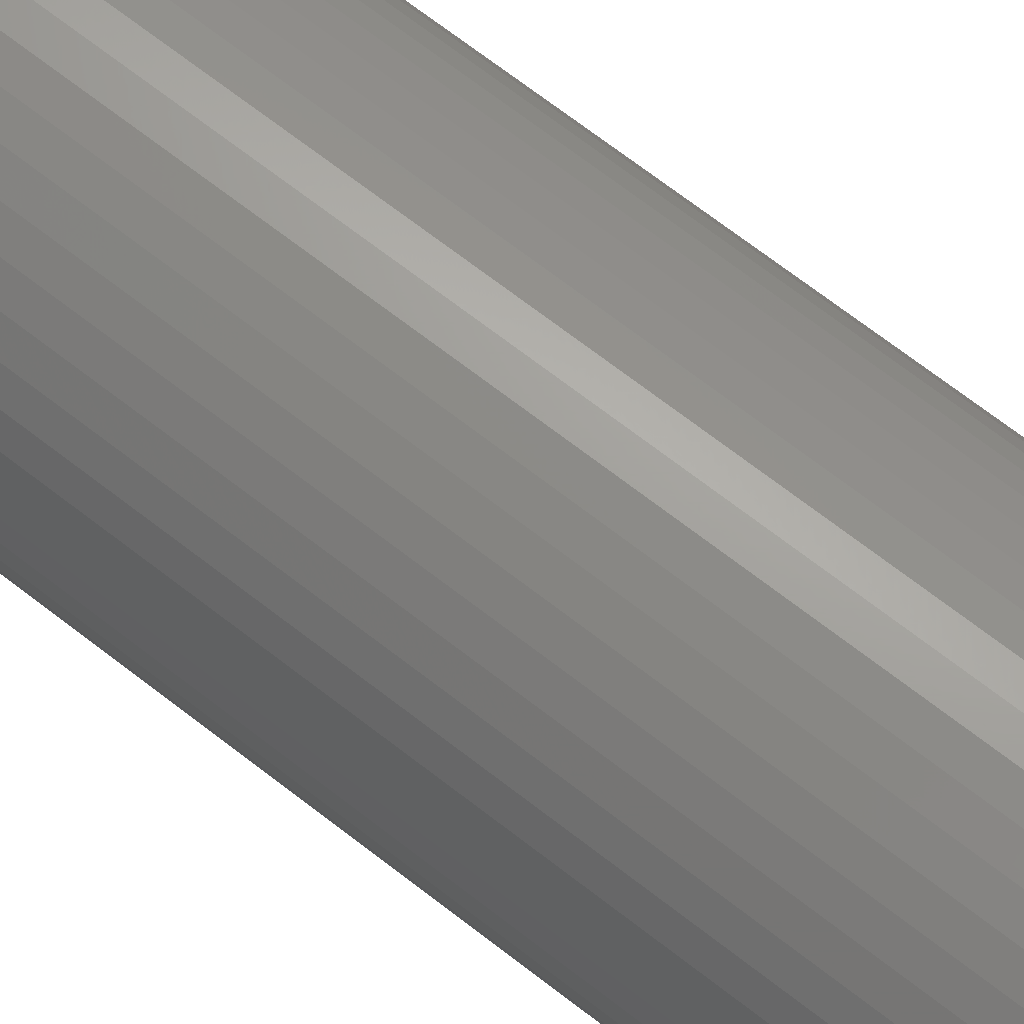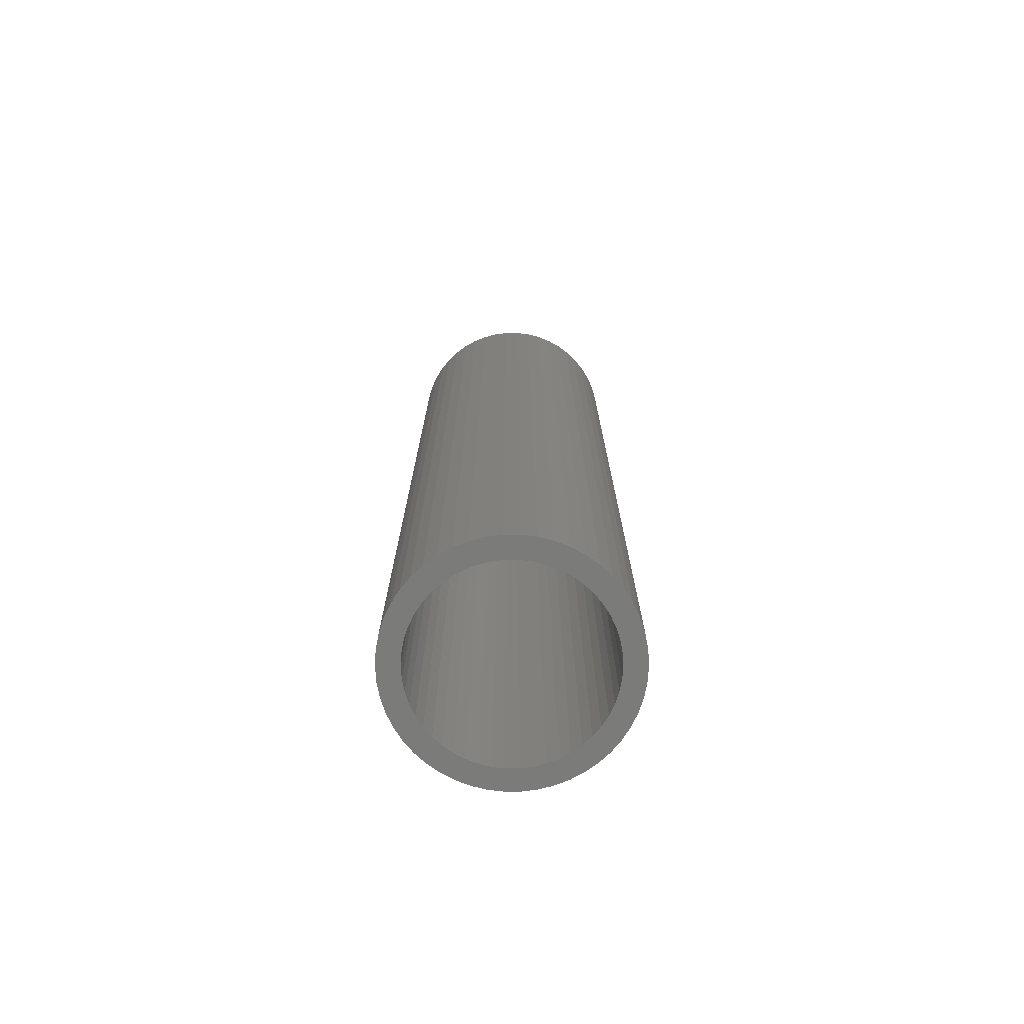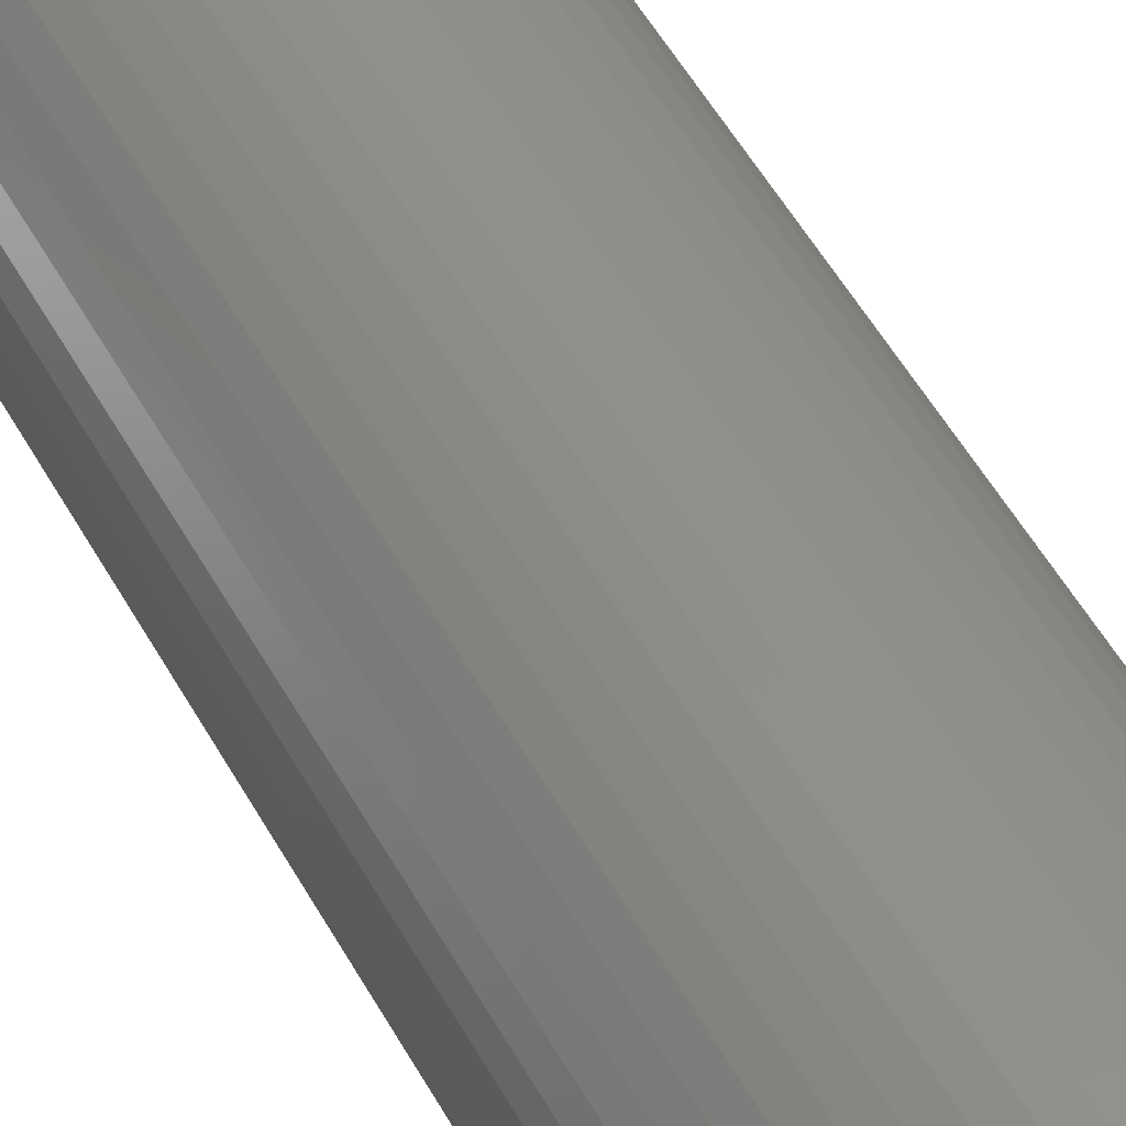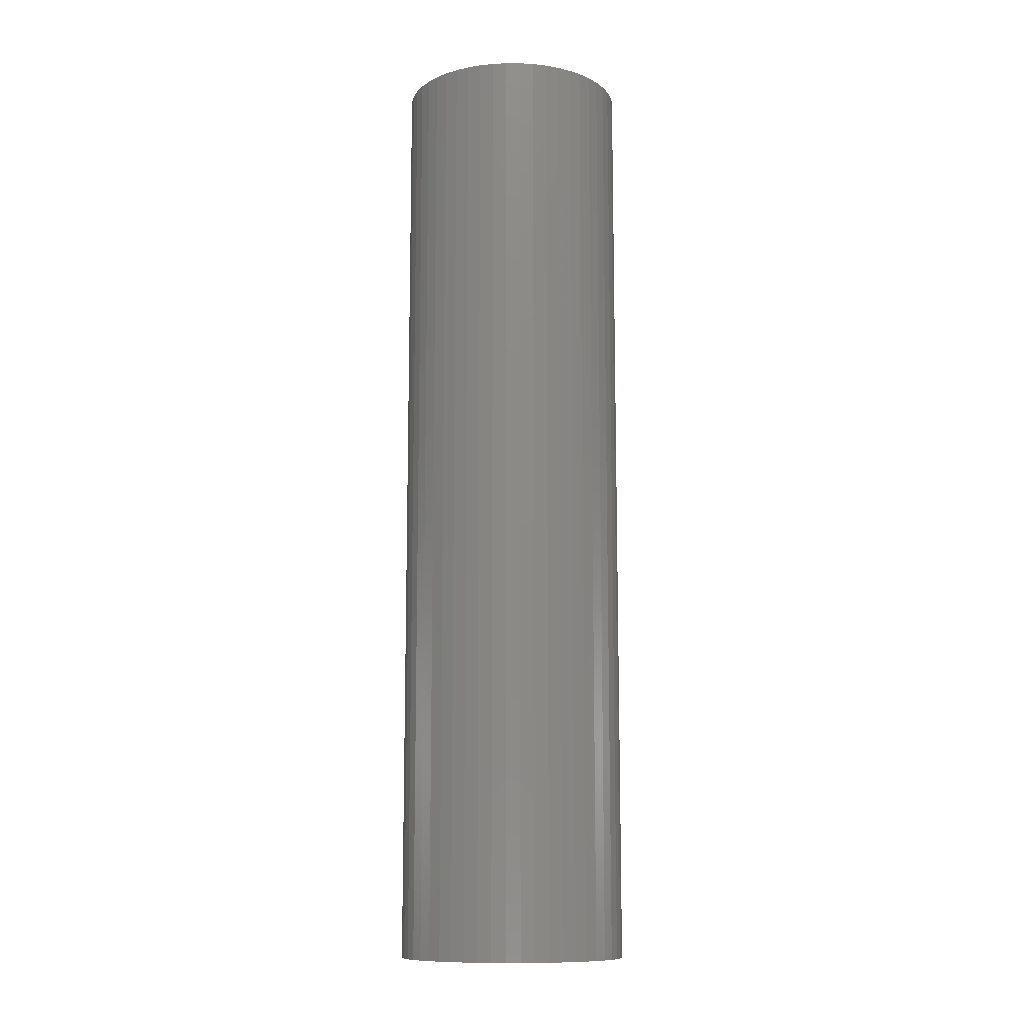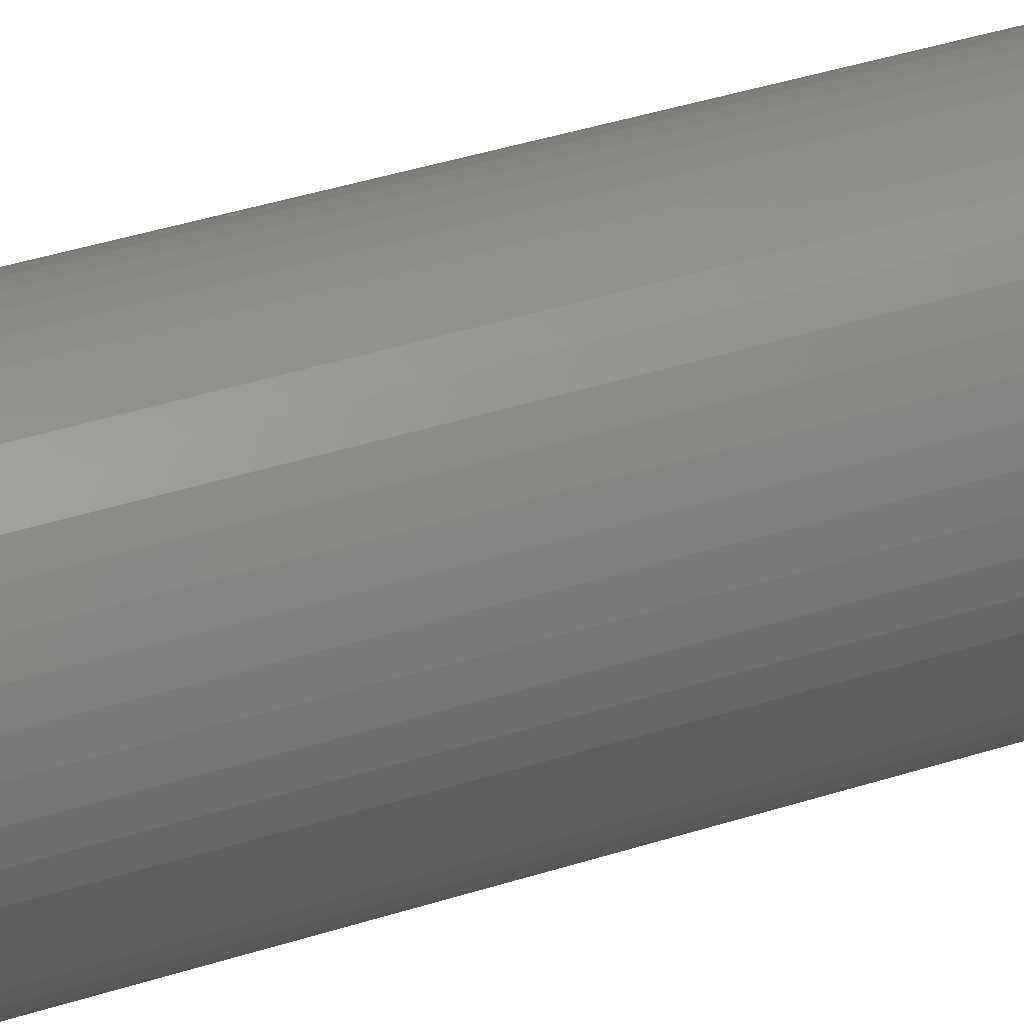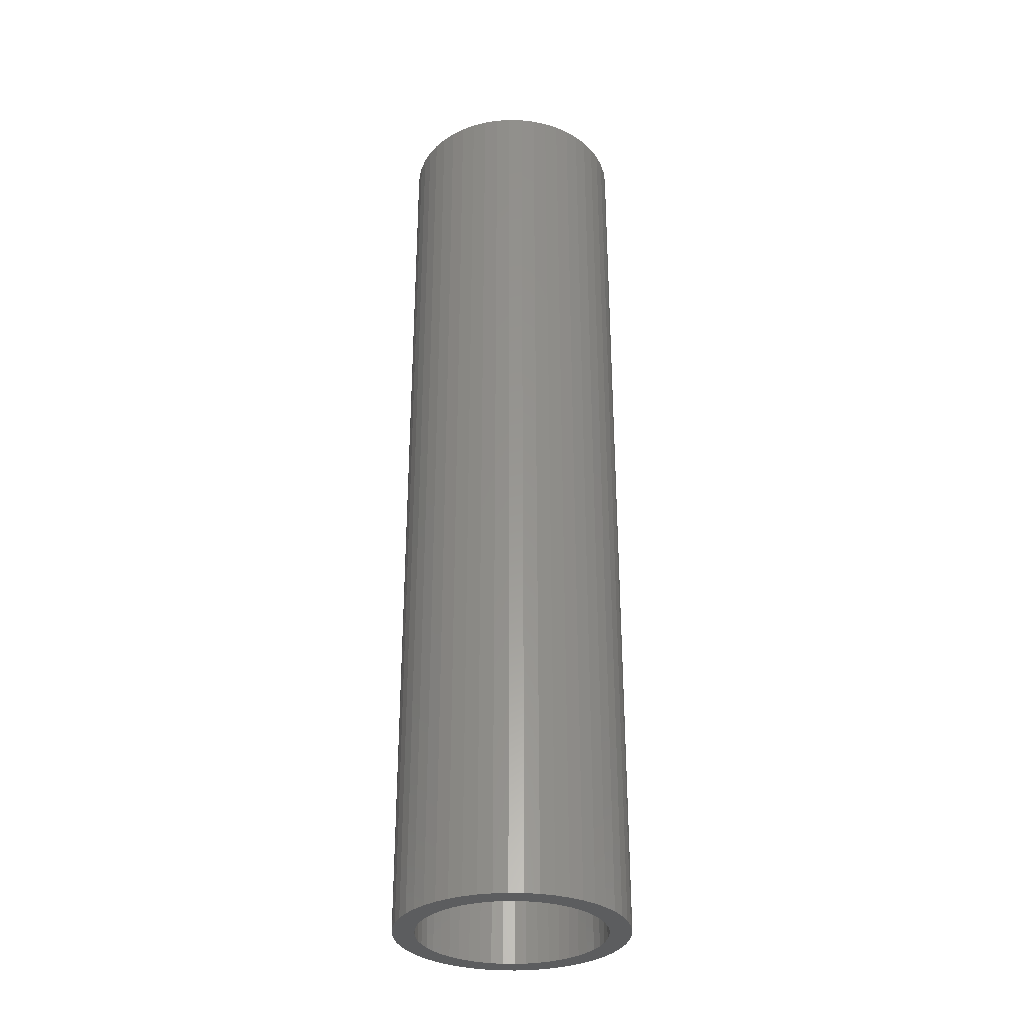
<metadata>
{"format":"stl","ext":"stl","renderer":"f3d","projection":"perspective","resolution":1024,"background":"white","views":[{"elev":68.2,"azim":128.1,"up":"+Y"},{"elev":-74.2,"azim":101.0,"up":"+Z"},{"elev":51.2,"azim":152.1,"up":"+Y"},{"elev":-11.3,"azim":-15.0,"up":"+Z"},{"elev":39.9,"azim":68.3,"up":"+Y"},{"elev":-31.7,"azim":-160.4,"up":"+Z"}]}
</metadata>
<code>
# stl→obj: 200 verts, 400 faces
v 4 0 16.5
v 3.968 0.5013 -16.5
v 3.968 0.5013 16.5
v 4 0 -16.5
v -4 0 -16.5
v -3.968 0.5013 16.5
v -3.968 0.5013 -16.5
v -4 0 16.5
v 0.2512 3.992 -16.5
v -0.2512 3.992 16.5
v 0.2512 3.992 16.5
v -0.2512 3.992 -16.5
v -0.2512 -3.992 -16.5
v 0.2512 -3.992 16.5
v -0.2512 -3.992 16.5
v 0.2512 -3.992 -16.5
v 2.916 2.738 -16.5
v 2.55 3.082 16.5
v 2.916 2.738 16.5
v 2.55 3.082 -16.5
v -2.55 3.082 -16.5
v -2.916 2.738 16.5
v -2.55 3.082 16.5
v -2.916 2.738 -16.5
v -1.236 3.804 -16.5
v -1.703 3.619 16.5
v -1.236 3.804 16.5
v -1.703 3.619 -16.5
v 3.719 1.472 16.5
v 3.505 1.927 -16.5
v 3.505 1.927 16.5
v 3.719 1.472 -16.5
v 3.236 2.351 -16.5
v 3.236 2.351 16.5
v 1.703 3.619 -16.5
v 1.236 3.804 16.5
v 1.703 3.619 16.5
v 1.236 3.804 -16.5
v 0.7495 3.929 16.5
v 0.7495 3.929 -16.5
v 2.143 3.377 16.5
v 2.143 3.377 -16.5
v -3.505 1.927 -16.5
v -3.236 2.351 16.5
v -3.236 2.351 -16.5
v -3.505 1.927 16.5
v -3.874 0.9948 -16.5
v -3.719 1.472 16.5
v -3.719 1.472 -16.5
v -3.874 0.9948 16.5
v -2.143 3.377 16.5
v -2.143 3.377 -16.5
v -0.7495 3.929 -16.5
v -0.7495 3.929 16.5
v 0.7495 -3.929 16.5
v 0.7495 -3.929 -16.5
v 3.874 0.9948 16.5
v 3.874 0.9948 -16.5
v 3.25 0 16.5
v 3.224 0.4073 16.5
v 3.968 -0.5013 16.5
v 3.148 0.8082 16.5
v 3.224 -0.4073 16.5
v 3.022 1.196 16.5
v 3.874 -0.9948 16.5
v 3.148 -0.8082 16.5
v 2.848 1.566 16.5
v 2.629 1.91 16.5
v 2.369 2.225 16.5
v 2.072 2.504 16.5
v 1.741 2.744 16.5
v 1.384 2.941 16.5
v 1.004 3.091 16.5
v 0.609 3.192 16.5
v 0.2041 3.244 16.5
v -0.2041 3.244 16.5
v -0.609 3.192 16.5
v -1.004 3.091 16.5
v -1.384 2.941 16.5
v -1.741 2.744 16.5
v -2.072 2.504 16.5
v -2.369 2.225 16.5
v -2.629 1.91 16.5
v -2.848 1.566 16.5
v -3.022 1.196 16.5
v -3.148 0.8082 16.5
v 3.719 -1.472 16.5
v 3.022 -1.196 16.5
v 3.505 -1.927 16.5
v 2.848 -1.566 16.5
v 3.236 -2.351 16.5
v 2.629 -1.91 16.5
v 2.916 -2.738 16.5
v 2.369 -2.225 16.5
v 2.55 -3.082 16.5
v 2.072 -2.504 16.5
v 2.143 -3.377 16.5
v 1.741 -2.744 16.5
v 1.703 -3.619 16.5
v 1.384 -2.941 16.5
v 1.236 -3.804 16.5
v 1.004 -3.091 16.5
v 0.609 -3.192 16.5
v 0.2041 -3.244 16.5
v -0.2041 -3.244 16.5
v -0.609 -3.192 16.5
v -0.7495 -3.929 16.5
v -1.004 -3.091 16.5
v -1.236 -3.804 16.5
v -1.384 -2.941 16.5
v -1.703 -3.619 16.5
v -1.741 -2.744 16.5
v -2.143 -3.377 16.5
v -2.072 -2.504 16.5
v -2.55 -3.082 16.5
v -2.369 -2.225 16.5
v -2.916 -2.738 16.5
v -2.629 -1.91 16.5
v -3.236 -2.351 16.5
v -2.848 -1.566 16.5
v -3.505 -1.927 16.5
v -3.022 -1.196 16.5
v -3.719 -1.472 16.5
v -3.148 -0.8082 16.5
v -3.874 -0.9948 16.5
v -3.224 -0.4073 16.5
v -3.968 -0.5013 16.5
v -3.25 0 16.5
v -3.224 0.4073 16.5
v 3.236 -2.351 -16.5
v 2.916 -2.738 -16.5
v 3.874 -0.9948 -16.5
v 3.719 -1.472 -16.5
v 3.968 -0.5013 -16.5
v -1.703 -3.619 -16.5
v -1.236 -3.804 -16.5
v 3.25 0 -16.5
v 3.224 -0.4073 -16.5
v 3.148 -0.8082 -16.5
v 3.224 0.4073 -16.5
v 3.022 -1.196 -16.5
v 3.505 -1.927 -16.5
v 3.148 0.8082 -16.5
v 2.848 -1.566 -16.5
v 2.629 -1.91 -16.5
v 2.369 -2.225 -16.5
v 2.55 -3.082 -16.5
v 2.072 -2.504 -16.5
v 2.143 -3.377 -16.5
v 1.741 -2.744 -16.5
v 1.703 -3.619 -16.5
v 1.384 -2.941 -16.5
v 1.236 -3.804 -16.5
v 1.004 -3.091 -16.5
v 0.609 -3.192 -16.5
v 0.2041 -3.244 -16.5
v -0.2041 -3.244 -16.5
v -0.609 -3.192 -16.5
v -0.7495 -3.929 -16.5
v -1.004 -3.091 -16.5
v -1.384 -2.941 -16.5
v -1.741 -2.744 -16.5
v -2.143 -3.377 -16.5
v -2.072 -2.504 -16.5
v -2.55 -3.082 -16.5
v -2.369 -2.225 -16.5
v -2.916 -2.738 -16.5
v -2.629 -1.91 -16.5
v -3.236 -2.351 -16.5
v -2.848 -1.566 -16.5
v -3.505 -1.927 -16.5
v -3.022 -1.196 -16.5
v -3.719 -1.472 -16.5
v -3.148 -0.8082 -16.5
v -3.874 -0.9948 -16.5
v 3.022 1.196 -16.5
v 2.848 1.566 -16.5
v 2.629 1.91 -16.5
v 2.369 2.225 -16.5
v 2.072 2.504 -16.5
v 1.741 2.744 -16.5
v 1.384 2.941 -16.5
v 1.004 3.091 -16.5
v 0.609 3.192 -16.5
v 0.2041 3.244 -16.5
v -0.2041 3.244 -16.5
v -0.609 3.192 -16.5
v -1.004 3.091 -16.5
v -1.384 2.941 -16.5
v -1.741 2.744 -16.5
v -2.072 2.504 -16.5
v -2.369 2.225 -16.5
v -2.629 1.91 -16.5
v -2.848 1.566 -16.5
v -3.022 1.196 -16.5
v -3.148 0.8082 -16.5
v -3.224 0.4073 -16.5
v -3.25 0 -16.5
v -3.224 -0.4073 -16.5
v -3.968 -0.5013 -16.5
f 1 2 3
f 2 1 4
f 5 6 7
f 6 5 8
f 9 10 11
f 10 9 12
f 13 14 15
f 14 13 16
f 17 18 19
f 18 17 20
f 21 22 23
f 22 21 24
f 25 26 27
f 26 25 28
f 29 30 31
f 30 29 32
f 31 33 34
f 33 31 30
f 35 36 37
f 36 35 38
f 38 39 36
f 39 38 40
f 20 41 18
f 41 20 42
f 43 44 45
f 44 43 46
f 45 22 24
f 22 45 44
f 47 48 49
f 48 47 50
f 28 51 26
f 51 28 52
f 53 27 54
f 27 53 25
f 16 55 14
f 55 16 56
f 57 32 29
f 32 57 58
f 3 58 57
f 58 3 2
f 34 17 19
f 17 34 33
f 40 11 39
f 11 40 9
f 49 46 43
f 46 49 48
f 7 50 47
f 50 7 6
f 59 1 3
f 60 3 57
f 1 59 61
f 62 57 29
f 63 61 59
f 64 29 31
f 61 63 65
f 66 65 63
f 67 31 34
f 3 60 59
f 57 62 60
f 29 64 62
f 68 34 19
f 31 67 64
f 34 68 67
f 69 19 18
f 19 69 68
f 70 18 41
f 18 70 69
f 41 71 70
f 37 71 41
f 37 72 71
f 36 72 37
f 36 73 72
f 39 73 36
f 39 74 73
f 11 74 39
f 11 75 74
f 11 76 75
f 10 76 11
f 10 77 76
f 54 77 10
f 54 78 77
f 27 78 54
f 27 79 78
f 26 79 27
f 26 80 79
f 51 80 26
f 80 51 81
f 23 81 51
f 81 23 82
f 22 82 23
f 82 22 83
f 44 83 22
f 83 44 84
f 46 84 44
f 84 46 85
f 48 85 46
f 85 48 86
f 50 86 48
f 65 66 87
f 88 87 66
f 87 88 89
f 90 89 88
f 89 90 91
f 92 91 90
f 91 92 93
f 94 93 92
f 93 94 95
f 96 95 94
f 95 96 97
f 98 97 96
f 98 99 97
f 100 99 98
f 100 101 99
f 102 101 100
f 102 55 101
f 103 55 102
f 103 14 55
f 104 14 103
f 105 14 104
f 105 15 14
f 106 15 105
f 106 107 15
f 108 107 106
f 108 109 107
f 110 109 108
f 110 111 109
f 112 111 110
f 113 112 114
f 112 113 111
f 115 114 116
f 114 115 113
f 117 116 118
f 119 118 120
f 116 117 115
f 121 120 122
f 123 122 124
f 125 124 126
f 118 119 117
f 127 126 128
f 86 50 129
f 120 121 119
f 6 129 50
f 122 123 121
f 129 6 128
f 124 125 123
f 8 128 6
f 126 127 125
f 128 8 127
f 12 54 10
f 54 12 53
f 93 130 91
f 130 93 131
f 87 132 65
f 132 87 133
f 65 134 61
f 134 65 132
f 135 109 111
f 109 135 136
f 137 4 134
f 138 134 132
f 4 137 2
f 139 132 133
f 140 2 137
f 141 133 142
f 2 140 58
f 143 58 140
f 144 142 130
f 134 138 137
f 132 139 138
f 133 141 139
f 145 130 131
f 142 144 141
f 130 145 144
f 146 131 147
f 131 146 145
f 148 147 149
f 147 148 146
f 149 150 148
f 151 150 149
f 151 152 150
f 153 152 151
f 153 154 152
f 56 154 153
f 56 155 154
f 16 155 56
f 16 156 155
f 16 157 156
f 13 157 16
f 13 158 157
f 159 158 13
f 159 160 158
f 136 160 159
f 136 161 160
f 135 161 136
f 135 162 161
f 163 162 135
f 162 163 164
f 165 164 163
f 164 165 166
f 167 166 165
f 166 167 168
f 169 168 167
f 168 169 170
f 171 170 169
f 170 171 172
f 173 172 171
f 172 173 174
f 175 174 173
f 58 143 32
f 176 32 143
f 32 176 30
f 177 30 176
f 30 177 33
f 178 33 177
f 33 178 17
f 179 17 178
f 17 179 20
f 180 20 179
f 20 180 42
f 181 42 180
f 181 35 42
f 182 35 181
f 182 38 35
f 183 38 182
f 183 40 38
f 184 40 183
f 184 9 40
f 185 9 184
f 186 9 185
f 186 12 9
f 187 12 186
f 187 53 12
f 188 53 187
f 188 25 53
f 189 25 188
f 189 28 25
f 190 28 189
f 52 190 191
f 190 52 28
f 21 191 192
f 191 21 52
f 24 192 193
f 45 193 194
f 192 24 21
f 43 194 195
f 49 195 196
f 47 196 197
f 193 45 24
f 7 197 198
f 174 175 199
f 194 43 45
f 200 199 175
f 195 49 43
f 199 200 198
f 196 47 49
f 5 198 200
f 197 7 47
f 198 5 7
f 153 99 101
f 99 153 151
f 42 37 41
f 37 42 35
f 52 23 51
f 23 52 21
f 151 97 99
f 97 151 149
f 91 142 89
f 142 91 130
f 61 4 1
f 4 61 134
f 136 107 109
f 107 136 159
f 167 119 169
f 119 167 117
f 173 125 175
f 125 173 123
f 56 101 55
f 101 56 153
f 147 93 95
f 93 147 131
f 149 95 97
f 95 149 147
f 89 133 87
f 133 89 142
f 159 15 107
f 15 159 13
f 167 115 117
f 115 167 165
f 163 111 113
f 111 163 135
f 169 121 171
f 121 169 119
f 171 123 173
f 123 171 121
f 175 127 200
f 127 175 125
f 200 8 5
f 8 200 127
f 165 113 115
f 113 165 163
f 137 60 140
f 60 137 59
f 128 197 129
f 197 128 198
f 186 75 76
f 75 186 185
f 180 69 70
f 69 180 179
f 192 81 82
f 81 192 191
f 189 78 79
f 78 189 188
f 145 90 144
f 90 145 92
f 176 67 177
f 67 176 64
f 177 68 178
f 68 177 67
f 183 72 73
f 72 183 182
f 184 73 74
f 73 184 183
f 181 70 71
f 70 181 180
f 84 193 83
f 193 84 194
f 83 192 82
f 192 83 193
f 86 195 85
f 195 86 196
f 190 79 80
f 79 190 189
f 187 76 77
f 76 187 186
f 138 59 137
f 59 138 63
f 158 108 106
f 108 158 160
f 155 104 103
f 104 155 156
f 143 64 176
f 64 143 62
f 140 62 143
f 62 140 60
f 178 69 179
f 69 178 68
f 185 74 75
f 74 185 184
f 182 71 72
f 71 182 181
f 85 194 84
f 194 85 195
f 129 196 86
f 196 129 197
f 191 80 81
f 80 191 190
f 188 77 78
f 77 188 187
f 148 98 96
f 98 148 150
f 141 66 139
f 66 141 88
f 144 88 141
f 88 144 90
f 139 63 138
f 63 139 66
f 157 106 105
f 106 157 158
f 122 174 124
f 174 122 172
f 150 100 98
f 100 150 152
f 160 110 108
f 110 160 161
f 116 168 118
f 168 116 166
f 126 198 128
f 198 126 199
f 146 96 94
f 96 146 148
f 146 92 145
f 92 146 94
f 156 105 104
f 105 156 157
f 161 112 110
f 112 161 162
f 164 116 114
f 116 164 166
f 120 172 122
f 172 120 170
f 124 199 126
f 199 124 174
f 154 103 102
f 103 154 155
f 152 102 100
f 102 152 154
f 162 114 112
f 114 162 164
f 118 170 120
f 170 118 168

</code>
